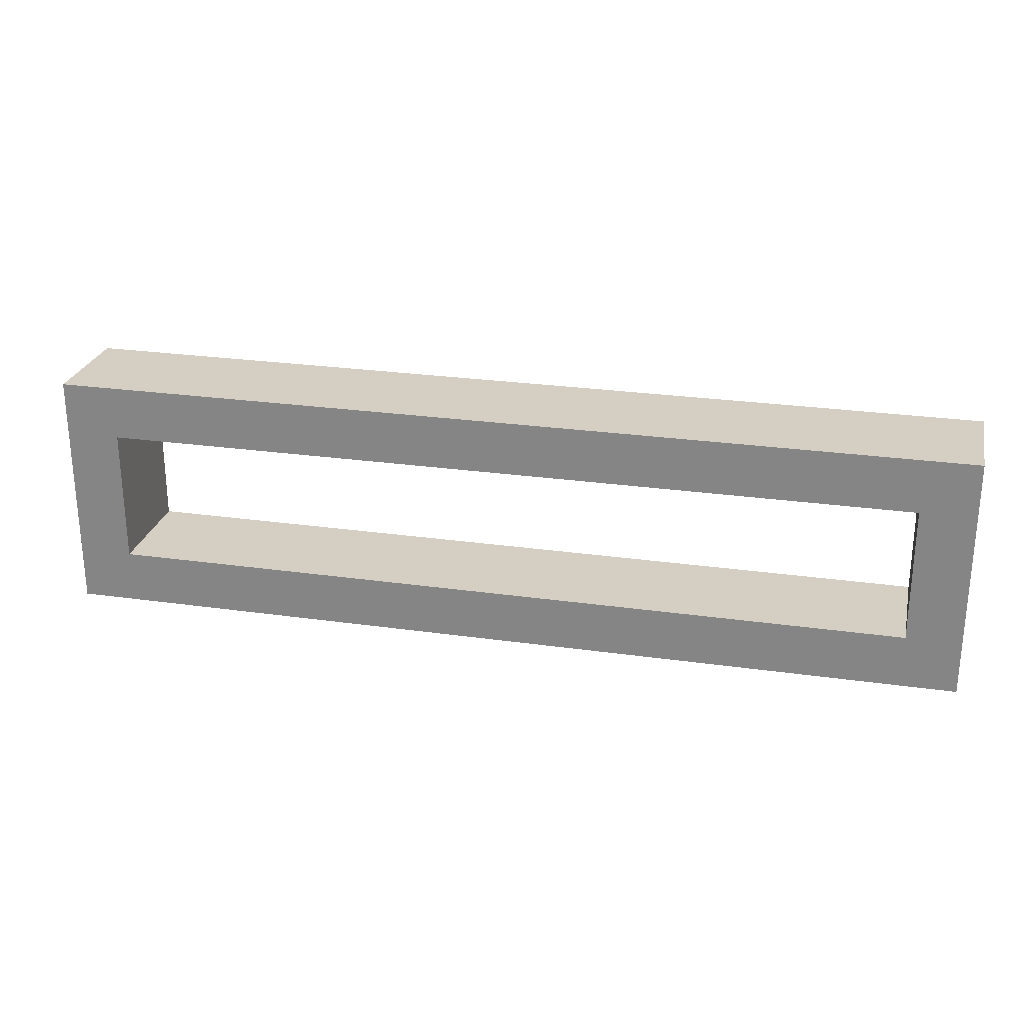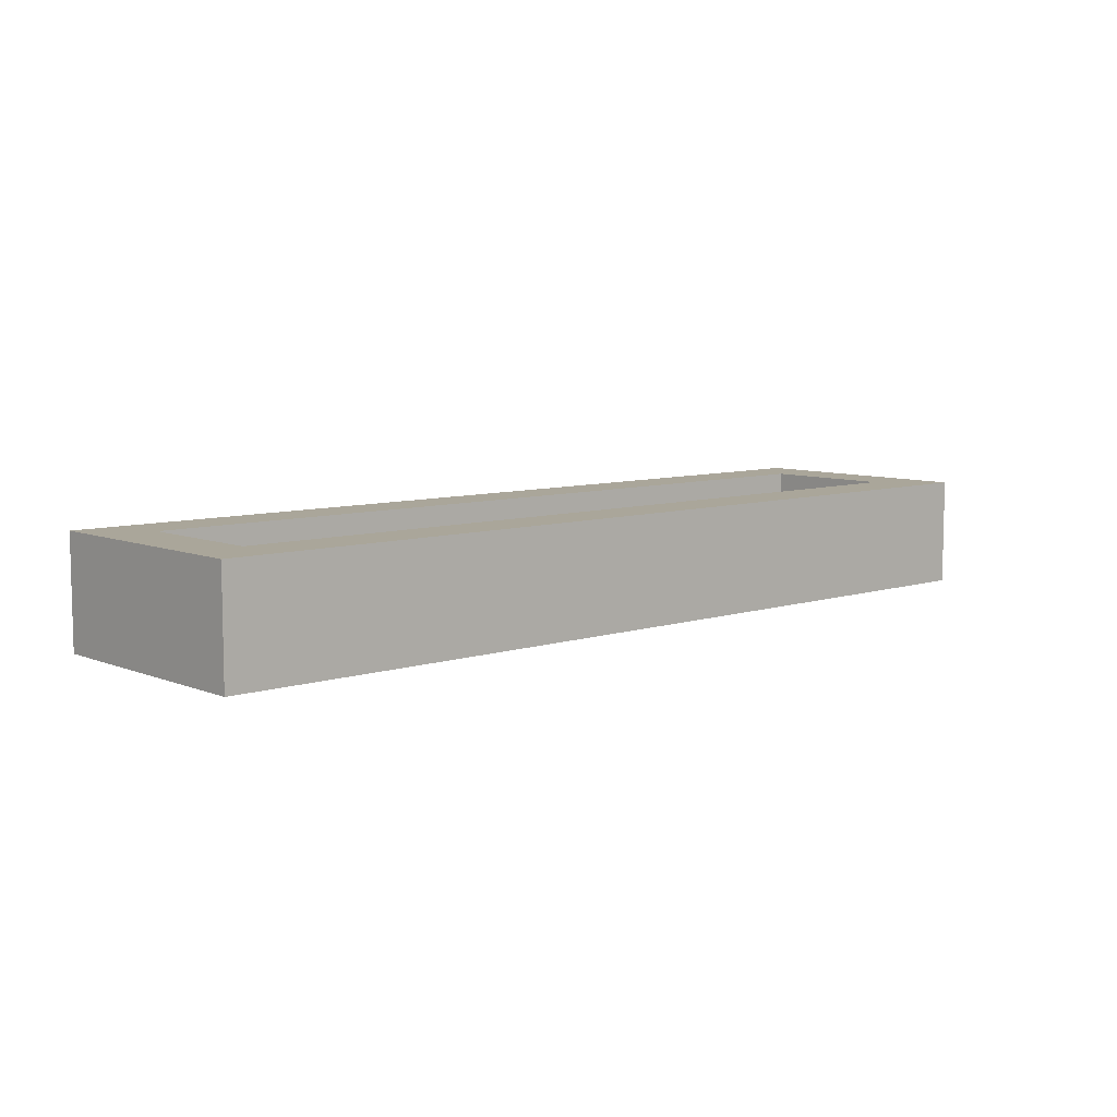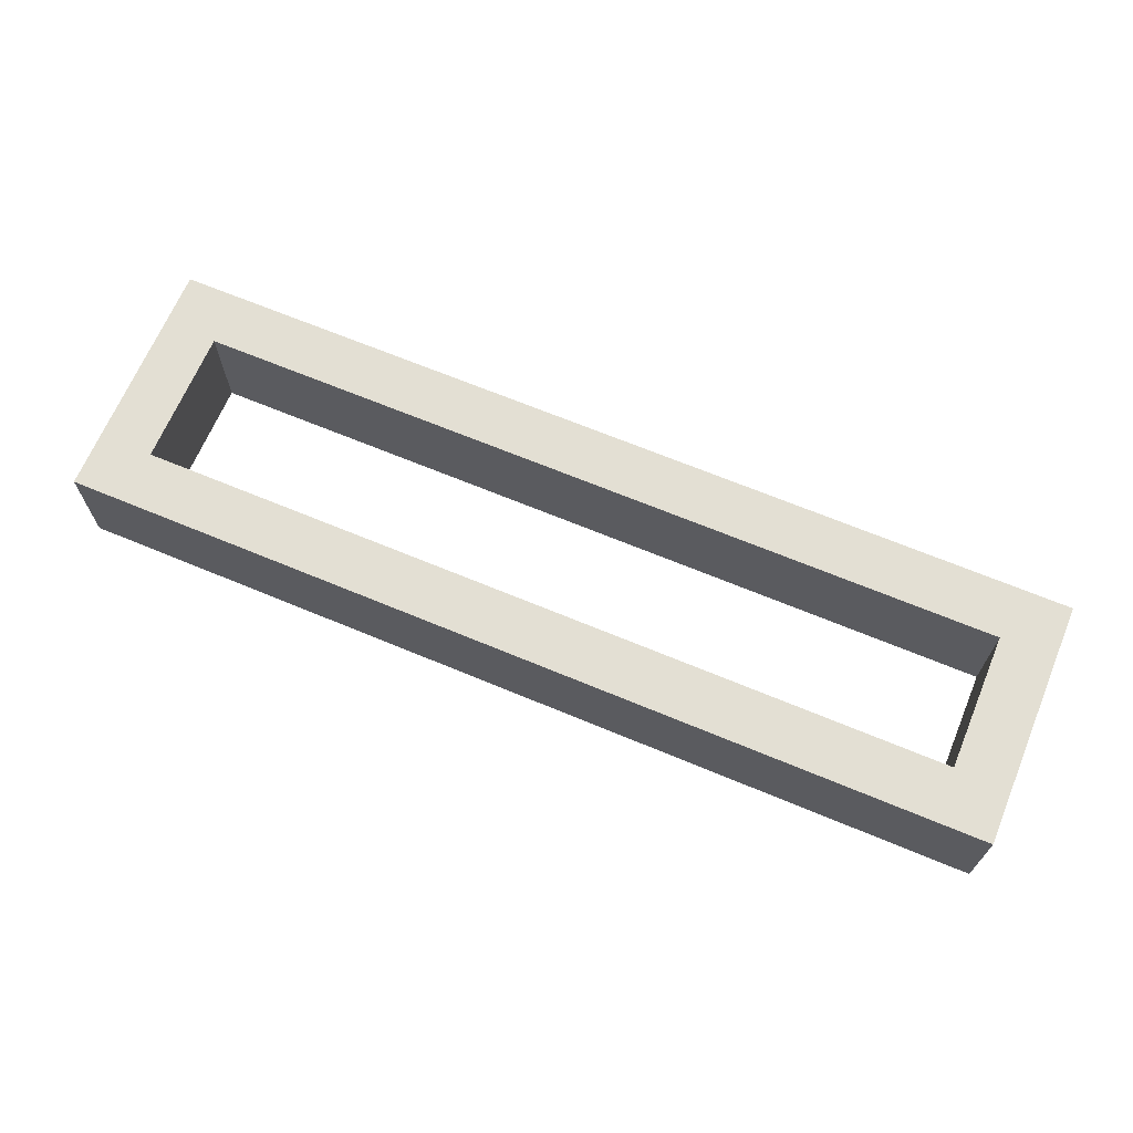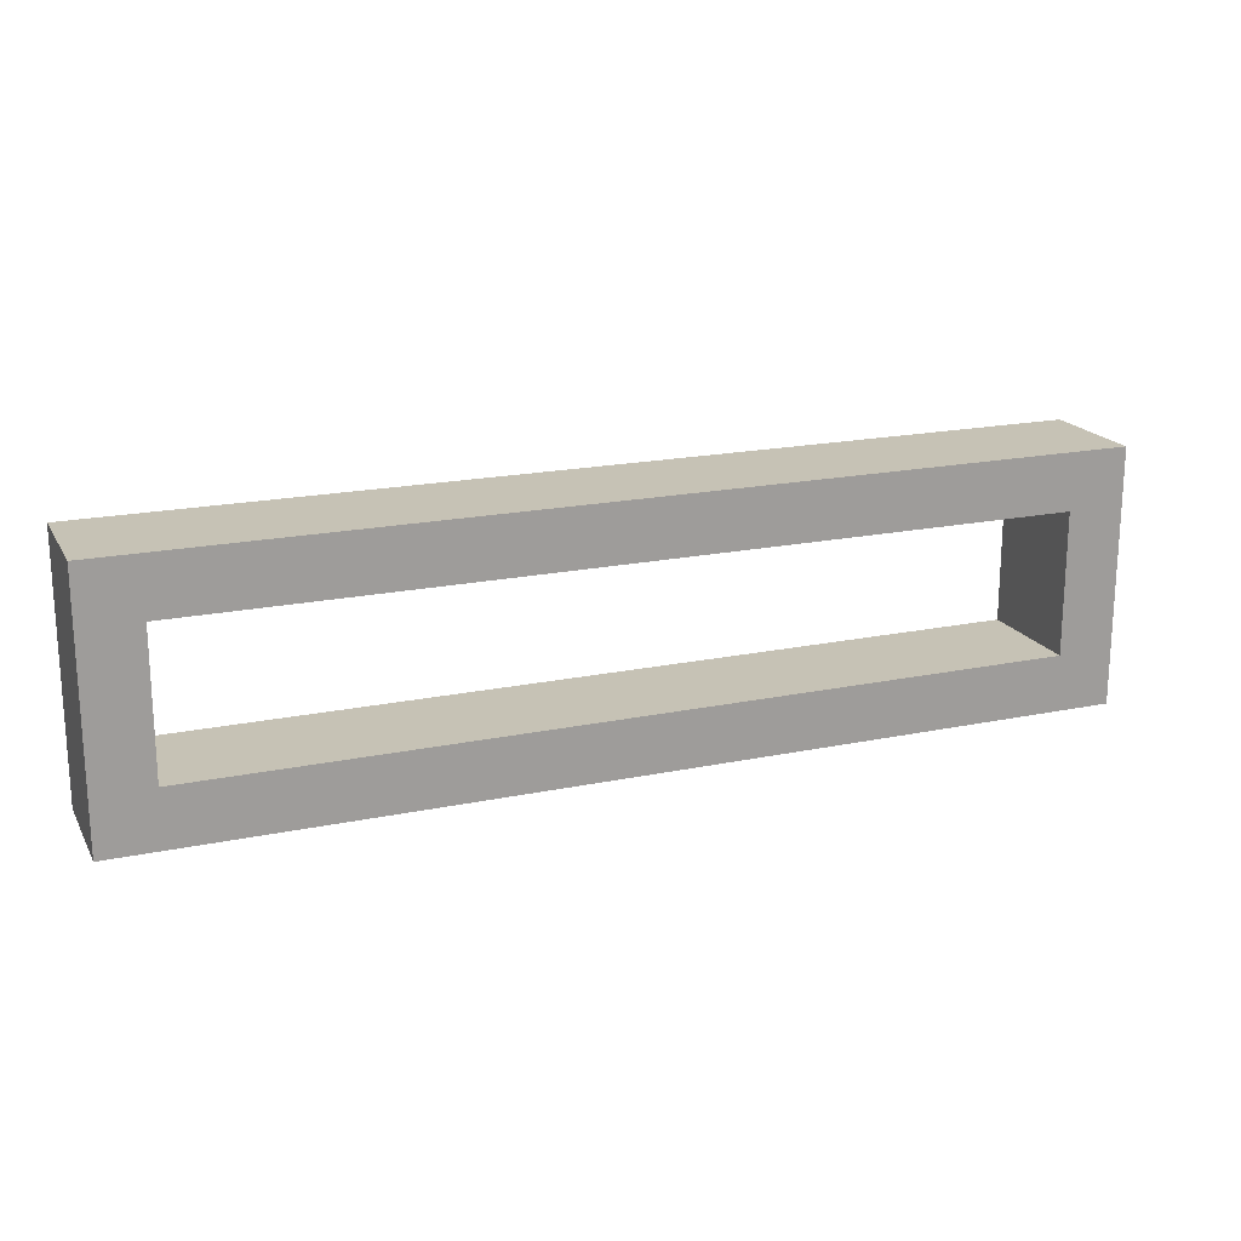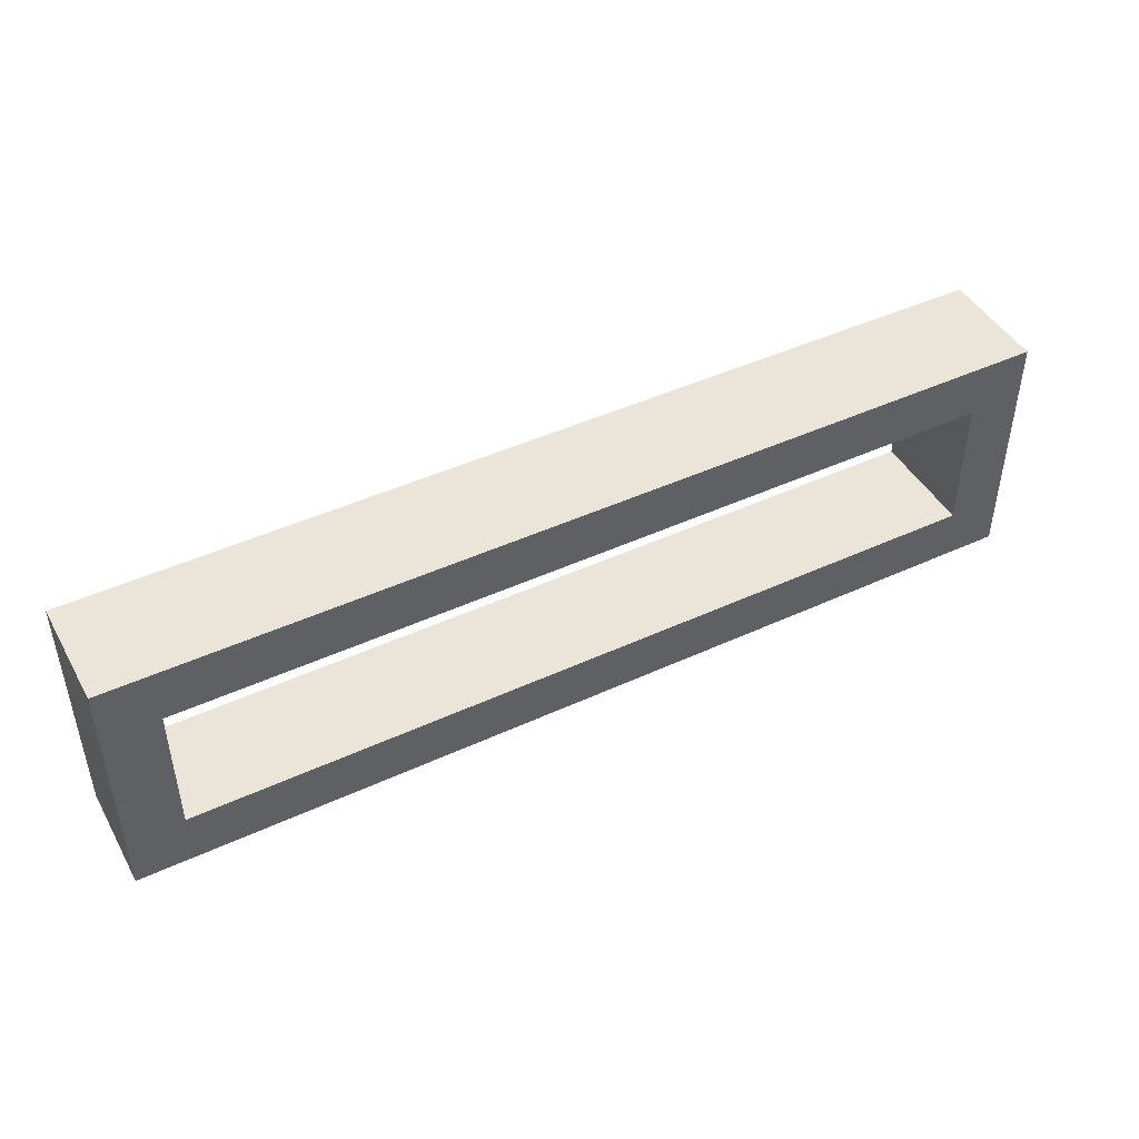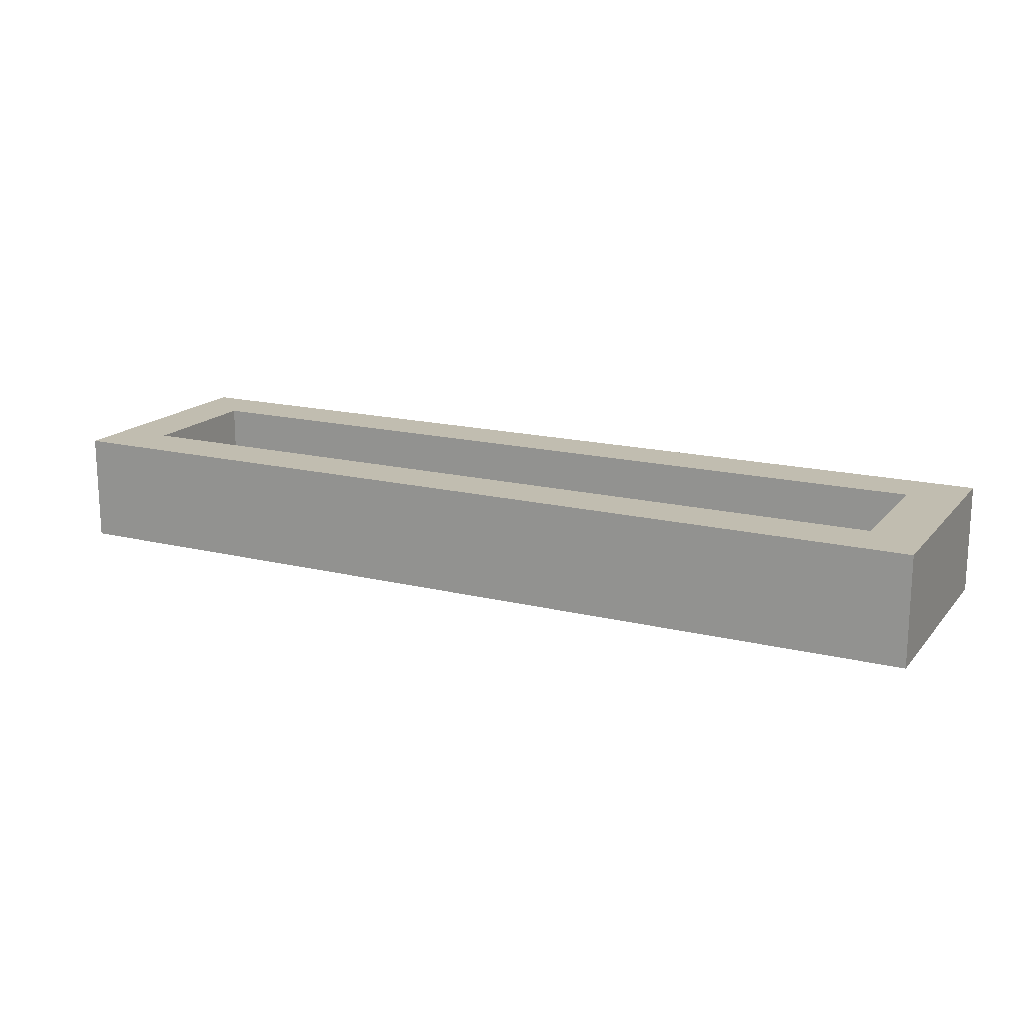
<metadata>
{"format":"obj","ext":"obj","renderer":"f3d","projection":"perspective","resolution":1024,"background":"white","views":[{"elev":25.7,"azim":12.8,"up":"+Z"},{"elev":7.8,"azim":-42.1,"up":"+Y"},{"elev":67.1,"azim":22.7,"up":"+Y"},{"elev":18.9,"azim":158.3,"up":"+Z"},{"elev":45.4,"azim":-28.0,"up":"+Z"},{"elev":16.7,"azim":-153.5,"up":"+Y"}]}
</metadata>
<code>
o 2141f576e3eb28796f83669b2fa83658247c783d7e874f329da9ee2eebdaac0
v -170 80 255
v -170 120 345
v -170 120 255
v -170 80 345
v -150 120 325
v -150 120 275
v 170 120 255
v 150 120 275
v 170 120 345
v 150 120 325
v 170 80 255
v -150 80 275
v -150 80 325
v 150 80 325
v 170 80 345
v 150 80 275
f 1 2 3
f 1 4 2
f 3 2 5
f 6 3 5
f 6 8 7
f 3 6 7
f 8 10 9
f 7 8 9
f 5 2 9
f 10 5 9
f 7 11 1
f 3 7 1
f 4 1 12
f 13 4 12
f 15 4 14
f 4 13 14
f 14 16 11
f 15 14 11
f 12 1 11
f 16 12 11
f 4 15 9
f 4 9 2
f 7 9 11
f 9 15 11
f 12 16 8
f 12 8 6
f 16 14 10
f 16 10 8
f 14 13 5
f 14 5 10
f 13 12 6
f 13 6 5

</code>
